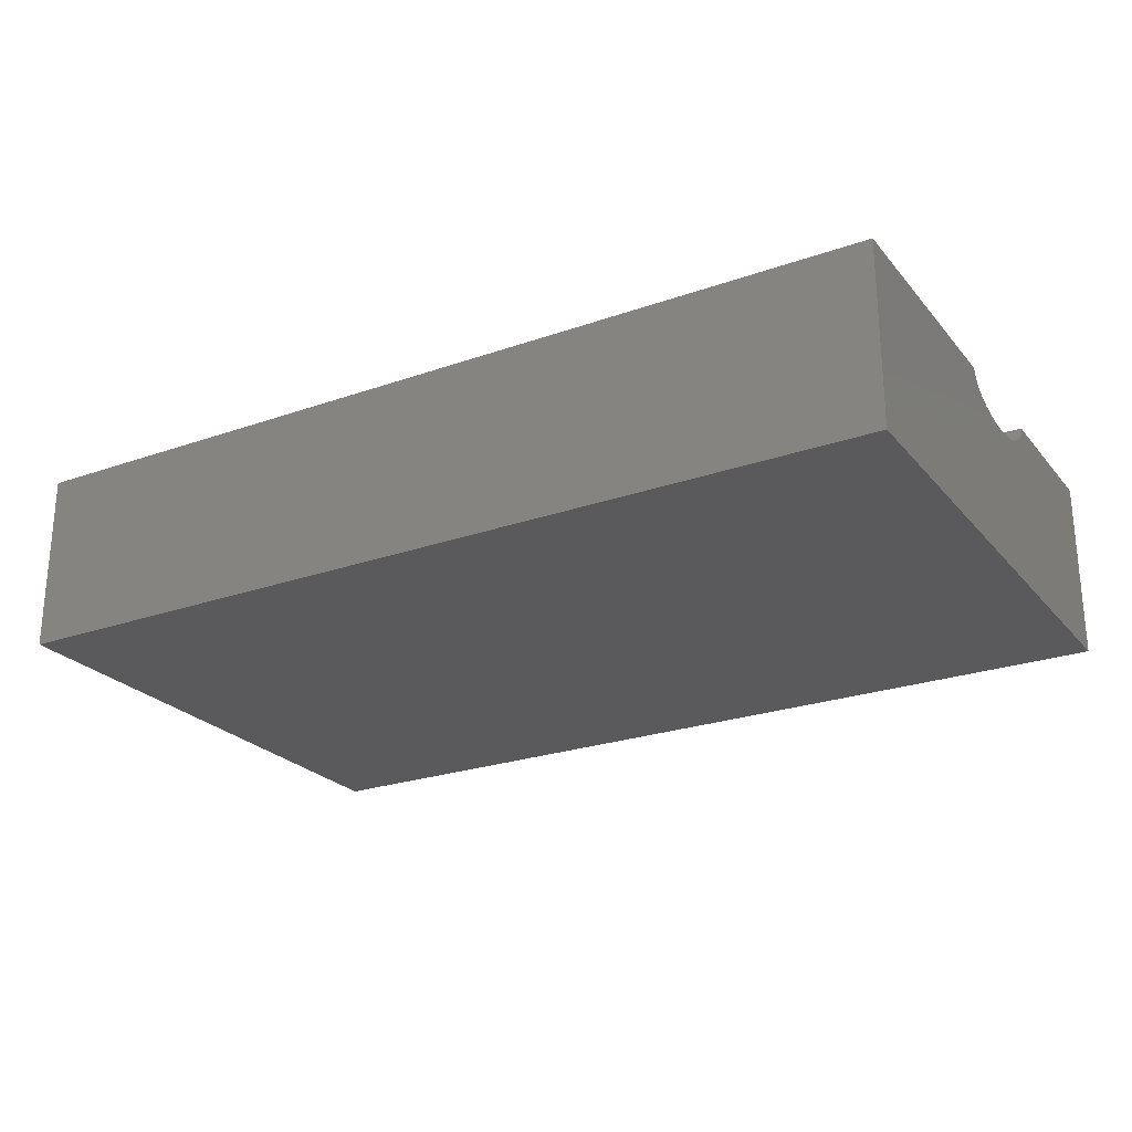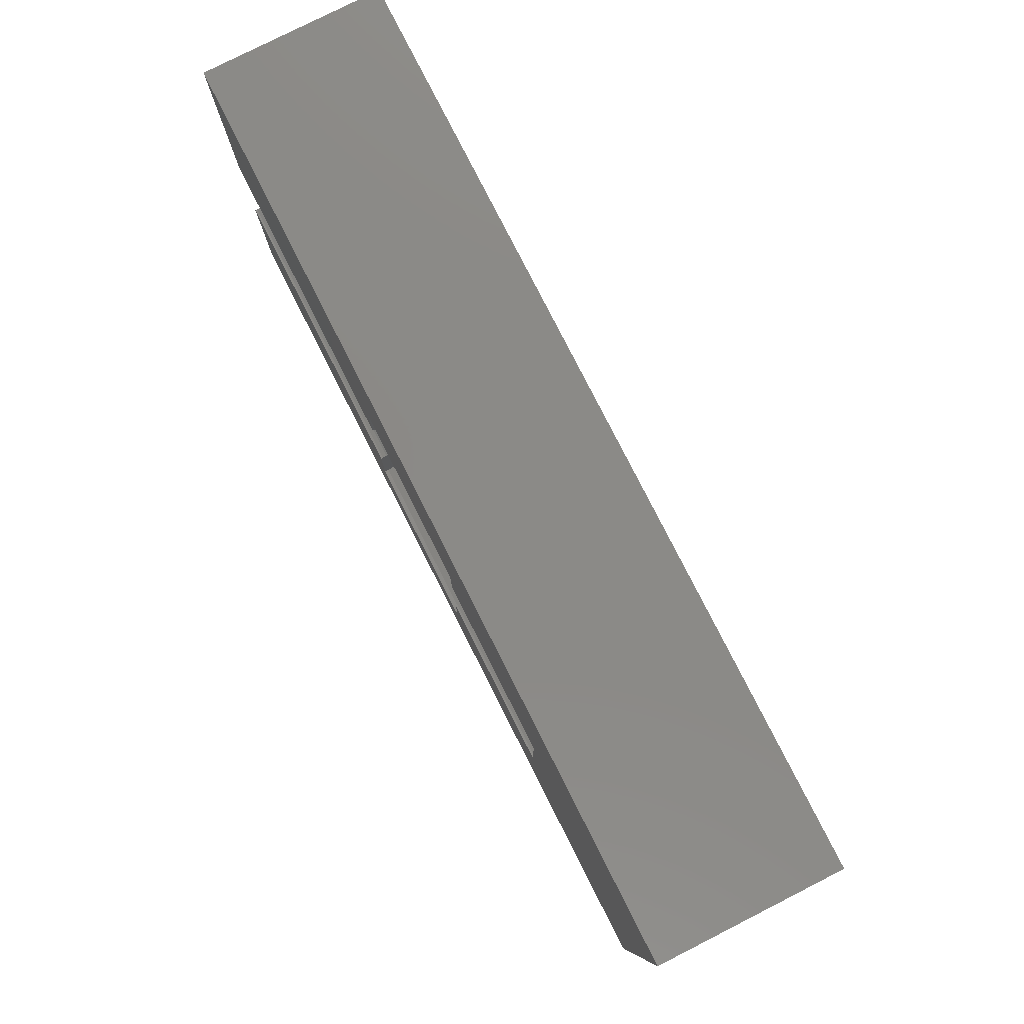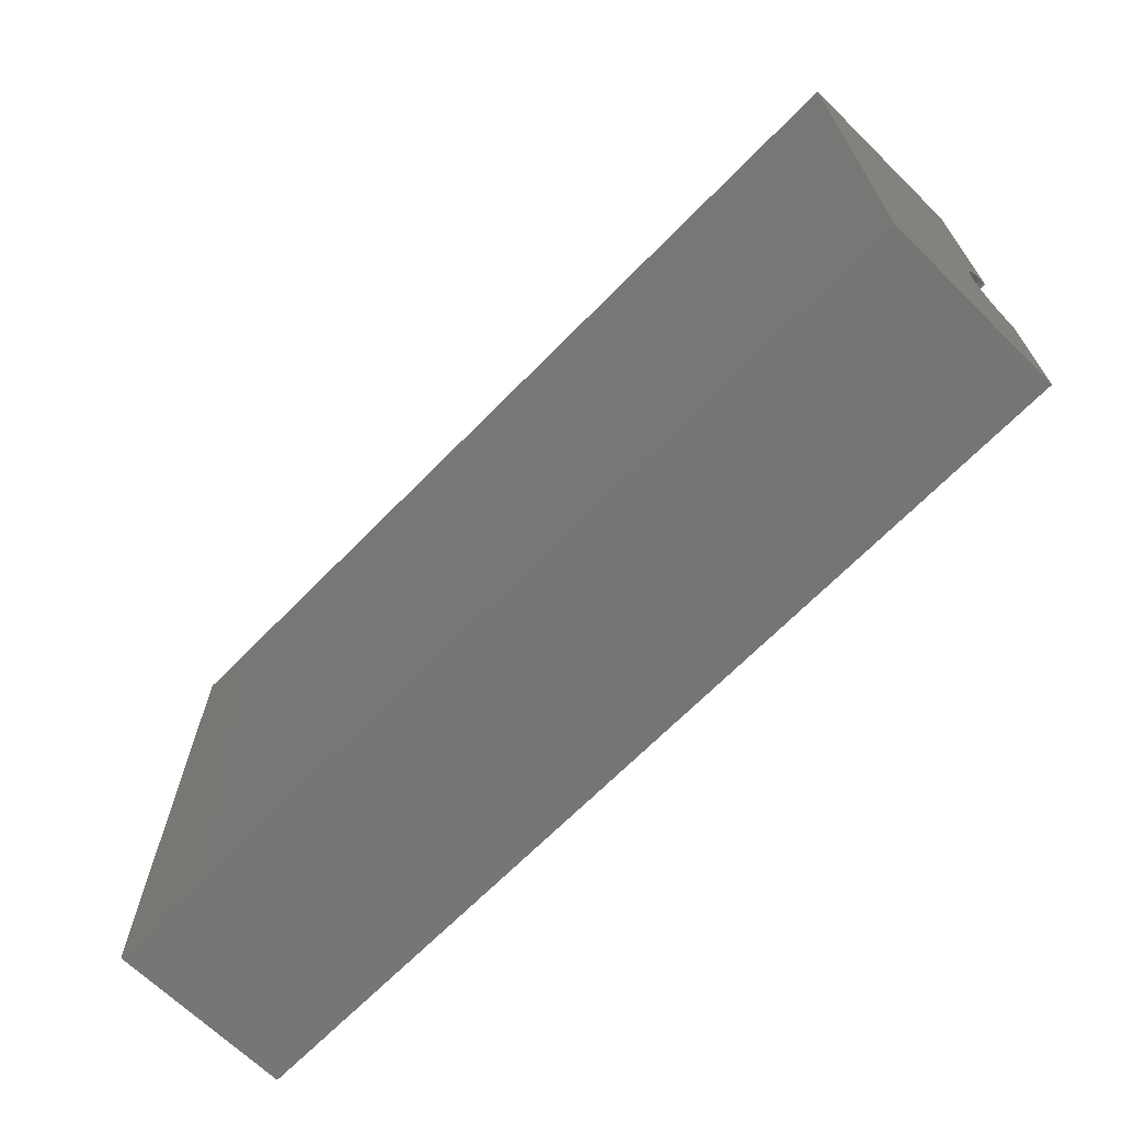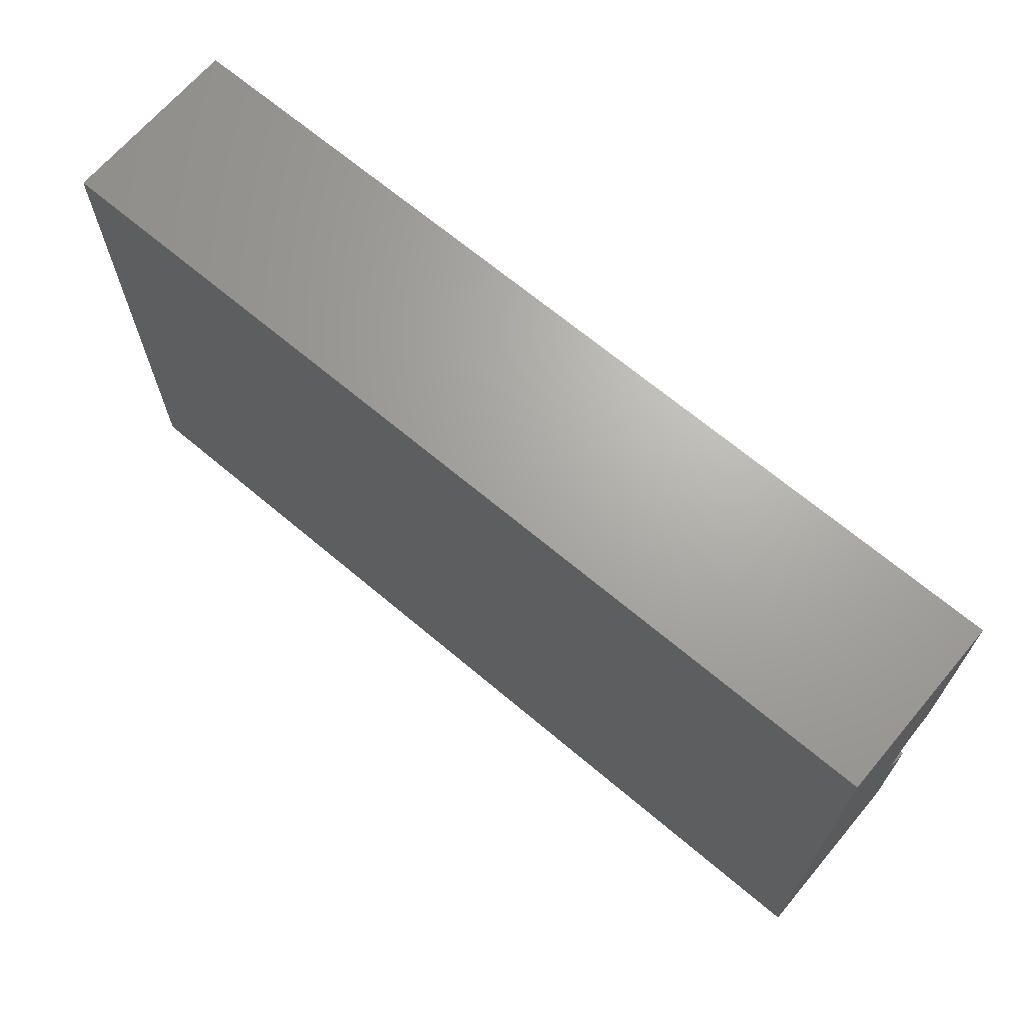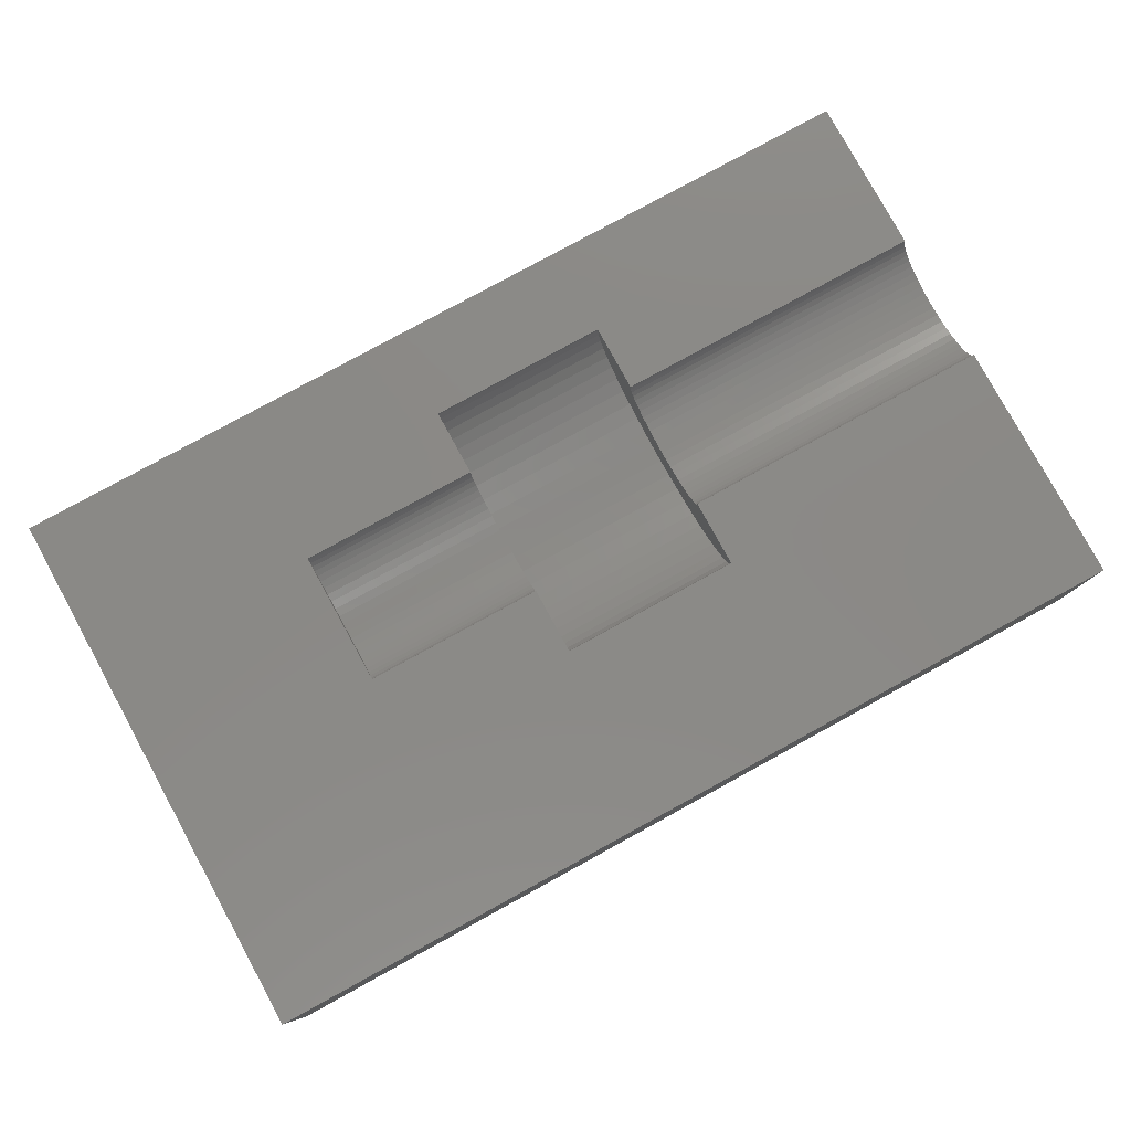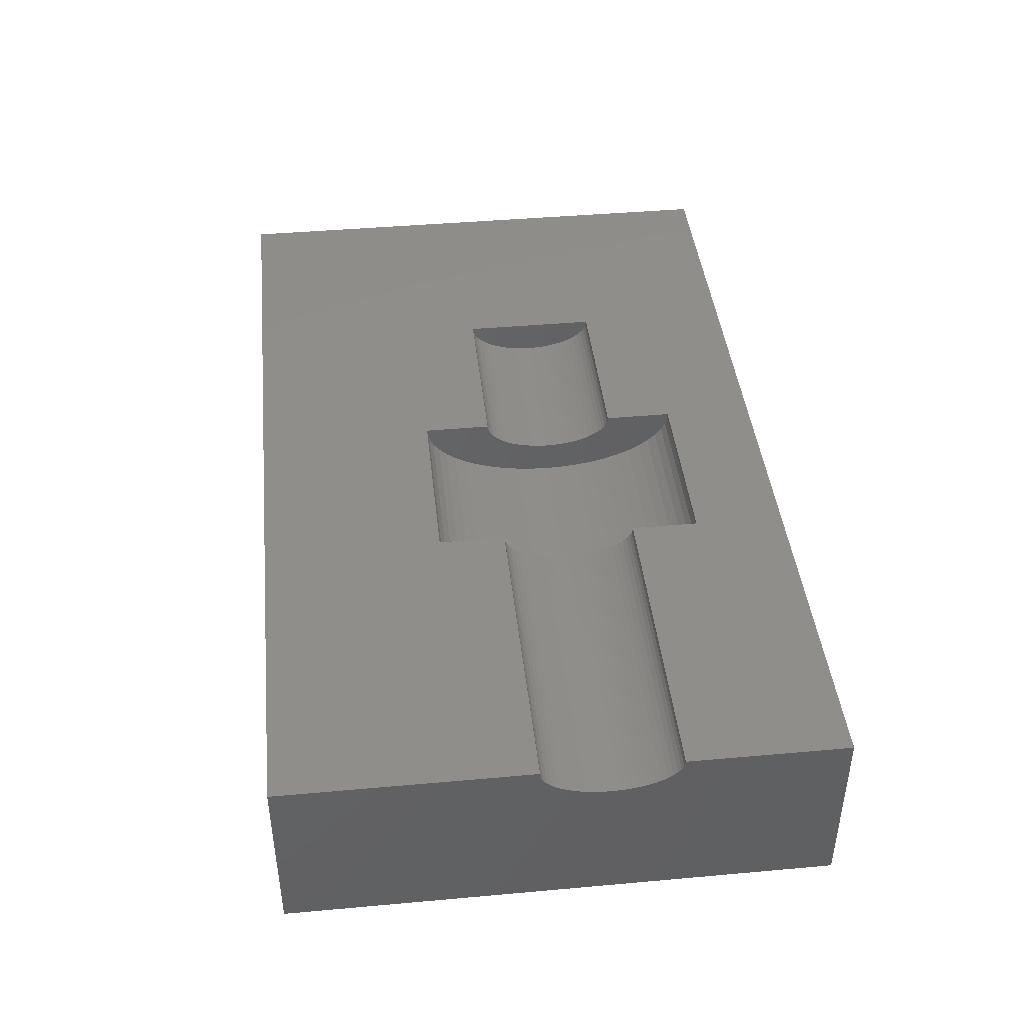
<metadata>
{"format":"stl","ext":"stl","renderer":"f3d","projection":"perspective","resolution":1024,"background":"white","views":[{"elev":-24.5,"azim":-150.0,"up":"+Z"},{"elev":79.4,"azim":63.1,"up":"+Y"},{"elev":-67.6,"azim":-134.4,"up":"+Y"},{"elev":67.4,"azim":-139.8,"up":"+Y"},{"elev":79.8,"azim":151.3,"up":"+Z"},{"elev":42.7,"azim":-96.1,"up":"+Z"}]}
</metadata>
<code>
# stl→obj: 170 verts, 336 faces
v -10 -6 4
v -10 -2.497 4
v -10 -6 0
v -10 -2.497 3.953
v -10 -2.473 3.859
v -10 -2.427 3.768
v -10 -2.357 3.681
v -10 -2.266 3.598
v -10 -2.156 3.522
v -10 -2.027 3.453
v -10 -1.882 3.393
v -10 -1.723 3.343
v -10 -1.552 3.303
v -10 -1.373 3.274
v -10 -1.188 3.256
v -10 -1 3.25
v -10 -0.812 3.256
v -10 -0.627 3.274
v -10 -0.4478 3.303
v -10 -0.2774 3.343
v -10 -0.1183 3.393
v -10 0.02682 3.453
v -10 0.1558 3.522
v -10 6 4
v -10 0.2665 3.598
v -10 0.3572 3.681
v -10 0.4266 3.768
v -10 0.4734 3.859
v -10 0.497 3.953
v -10 0.497 4
v -10 6 0
v 10 6 0
v 10 -6 0
v 10 6 4
v 10 -6 4
v 5 0.497 4
v 5 -2.497 4
v 1 1.994 4
v 1 0.497 4
v -3 1.994 4
v -3 0.497 4
v 1 -3.994 4
v -3 -3.994 4
v -3 -2.497 4
v 1 -2.497 4
v -3 0.497 3.953
v -3 0.4734 3.859
v -3 0.4266 3.768
v -3 0.3572 3.681
v -3 0.2665 3.598
v -3 0.1558 3.522
v -3 0.02682 3.453
v -3 -0.1183 3.393
v -3 -0.2774 3.343
v -3 -0.4478 3.303
v -3 -0.627 3.274
v -3 -0.812 3.256
v -3 -1 3.25
v -3 -1.188 3.256
v -3 -1.373 3.274
v -3 -1.552 3.303
v -3 -1.723 3.343
v -3 -1.882 3.393
v -3 -2.027 3.453
v -3 -2.156 3.522
v -3 -2.266 3.598
v -3 -2.357 3.681
v -3 -2.427 3.768
v -3 -2.473 3.859
v -3 -2.497 3.953
v -3 -3.994 3.906
v -3 -3.947 3.719
v -3 -3.714 3.361
v -3 -3.853 3.536
v -3 -3.533 3.196
v -3 -3.312 3.044
v -3 -3.054 2.907
v -3 -2.763 2.786
v -3 -2.445 2.686
v -3 -2.104 2.605
v -3 -1.746 2.547
v -3 -1.376 2.512
v -3 -1 2.5
v -3 -0.624 2.512
v -3 -0.2539 2.547
v -3 0.1044 2.605
v -3 0.4453 2.686
v -3 0.7634 2.786
v -3 1.054 2.907
v -3 1.312 3.044
v -3 1.533 3.196
v -3 1.994 3.906
v -3 1.947 3.719
v -3 1.853 3.536
v -3 1.714 3.361
v 1 -3.994 3.906
v 1 -2.497 3.953
v 1 -2.473 3.859
v 1 -2.427 3.768
v 1 -2.357 3.681
v 1 -2.266 3.598
v 1 -2.156 3.522
v 1 -2.027 3.453
v 1 -1.882 3.393
v 1 -1.723 3.343
v 1 0.4453 2.686
v 1 -0.1183 3.393
v 1 -0.2774 3.343
v 1 0.02682 3.453
v 1 0.1558 3.522
v 1 0.2665 3.598
v 1 0.3572 3.681
v 1 0.4266 3.768
v 1 0.4734 3.859
v 1 0.497 3.953
v 1 1.994 3.906
v 1 1.947 3.719
v 1 -0.4478 3.303
v 1 1.853 3.536
v 1 -0.627 3.274
v 1 1.714 3.361
v 1 -0.812 3.256
v 1 1.533 3.196
v 1 -1 3.25
v 1 1.312 3.044
v 1 -1.188 3.256
v 1 1.054 2.907
v 1 -1.373 3.274
v 1 0.7634 2.786
v 1 -1.552 3.303
v 1 0.1044 2.605
v 1 -0.2539 2.547
v 1 -0.624 2.512
v 1 -1 2.5
v 1 -1.376 2.512
v 1 -1.746 2.547
v 1 -2.104 2.605
v 1 -2.445 2.686
v 1 -2.763 2.786
v 1 -3.054 2.907
v 1 -3.312 3.044
v 1 -3.533 3.196
v 1 -3.714 3.361
v 1 -3.853 3.536
v 1 -3.947 3.719
v 5 -2.497 3.953
v 5 0.497 3.953
v 5 0.4734 3.859
v 5 0.4266 3.768
v 5 0.3572 3.681
v 5 0.2665 3.598
v 5 0.1558 3.522
v 5 0.02682 3.453
v 5 -0.1183 3.393
v 5 -0.2774 3.343
v 5 -0.4478 3.303
v 5 -0.627 3.274
v 5 -0.812 3.256
v 5 -1 3.25
v 5 -1.188 3.256
v 5 -1.373 3.274
v 5 -1.552 3.303
v 5 -1.723 3.343
v 5 -1.882 3.393
v 5 -2.027 3.453
v 5 -2.156 3.522
v 5 -2.266 3.598
v 5 -2.357 3.681
v 5 -2.427 3.768
v 5 -2.473 3.859
f 1 2 3
f 3 2 4
f 3 4 5
f 5 6 3
f 6 7 3
f 7 8 3
f 8 9 3
f 9 10 3
f 10 11 3
f 11 12 3
f 12 13 3
f 13 14 3
f 14 15 3
f 15 16 3
f 16 17 3
f 17 18 3
f 18 19 3
f 19 20 3
f 20 21 3
f 21 22 3
f 22 23 3
f 23 24 3
f 25 24 23
f 26 24 25
f 27 24 26
f 28 24 27
f 29 30 24
f 29 24 28
f 3 24 31
f 31 32 3
f 3 32 33
f 24 34 31
f 31 34 32
f 3 33 35
f 1 3 35
f 36 35 34
f 36 37 35
f 24 30 34
f 38 39 34
f 30 40 34
f 30 41 40
f 42 43 1
f 39 36 34
f 42 35 37
f 1 35 42
f 43 44 1
f 40 38 34
f 45 42 37
f 44 2 1
f 29 46 41
f 30 29 41
f 28 47 46
f 29 28 46
f 27 48 47
f 28 27 47
f 26 49 48
f 27 26 48
f 25 50 49
f 26 25 49
f 23 51 50
f 25 23 50
f 22 52 51
f 23 22 51
f 21 53 52
f 22 21 52
f 20 54 53
f 21 20 53
f 19 55 54
f 20 19 54
f 18 56 55
f 19 18 55
f 17 57 56
f 18 17 56
f 16 58 57
f 17 16 57
f 15 59 58
f 16 15 58
f 14 60 59
f 15 14 59
f 13 61 60
f 14 13 60
f 12 62 61
f 13 12 61
f 11 63 62
f 12 11 62
f 10 64 63
f 11 10 63
f 9 65 64
f 10 9 64
f 8 66 65
f 9 8 65
f 7 67 66
f 8 7 66
f 68 67 6
f 6 67 7
f 69 68 5
f 5 68 6
f 70 69 4
f 4 69 5
f 2 44 4
f 4 44 70
f 33 32 34
f 35 33 34
f 43 71 72
f 73 43 74
f 74 43 72
f 75 43 73
f 76 43 75
f 77 43 76
f 78 43 77
f 79 43 78
f 80 43 79
f 81 43 80
f 82 43 81
f 83 43 82
f 84 43 83
f 85 43 84
f 86 43 85
f 87 43 86
f 62 43 87
f 64 65 43
f 58 59 88
f 56 57 89
f 54 55 90
f 52 53 91
f 40 41 92
f 41 46 92
f 92 47 93
f 93 48 94
f 70 44 43
f 48 49 94
f 94 50 95
f 95 51 91
f 51 52 91
f 69 70 43
f 91 53 90
f 53 54 90
f 90 55 89
f 55 56 89
f 89 57 88
f 57 58 88
f 88 59 87
f 59 60 87
f 60 61 87
f 61 62 87
f 63 43 62
f 65 66 43
f 63 64 43
f 66 67 43
f 67 68 43
f 50 51 95
f 49 50 94
f 46 47 92
f 47 48 93
f 68 69 43
f 42 96 43
f 43 96 71
f 45 97 42
f 42 97 98
f 98 99 42
f 99 100 42
f 100 101 42
f 101 102 42
f 102 103 42
f 103 104 42
f 104 105 42
f 105 106 42
f 107 38 108
f 109 38 107
f 110 38 109
f 111 38 110
f 112 38 111
f 113 38 112
f 114 38 113
f 115 39 38
f 115 38 114
f 108 38 116
f 108 116 117
f 108 117 118
f 118 117 119
f 118 119 120
f 120 119 121
f 120 121 122
f 122 121 123
f 122 123 124
f 124 123 125
f 124 125 126
f 126 125 127
f 126 127 128
f 128 127 129
f 128 129 130
f 130 129 106
f 130 106 105
f 42 106 131
f 42 131 132
f 42 132 133
f 42 133 134
f 42 134 135
f 42 135 136
f 42 136 137
f 42 137 138
f 42 138 139
f 42 139 140
f 42 140 141
f 42 141 142
f 42 142 143
f 42 143 144
f 42 144 145
f 42 145 96
f 37 146 45
f 45 146 97
f 36 147 37
f 37 147 148
f 37 148 149
f 37 149 150
f 37 150 151
f 37 151 152
f 37 152 153
f 37 153 154
f 37 154 155
f 37 155 156
f 37 156 157
f 37 157 158
f 37 158 159
f 37 159 160
f 37 160 161
f 37 161 162
f 37 162 163
f 37 163 164
f 37 164 165
f 37 165 166
f 37 166 167
f 37 167 168
f 37 168 169
f 37 169 170
f 37 170 146
f 39 115 147
f 36 39 147
f 40 92 116
f 38 40 116
f 92 93 117
f 116 92 117
f 93 94 119
f 117 93 119
f 94 95 121
f 119 94 121
f 95 91 123
f 121 95 123
f 91 90 125
f 123 91 125
f 90 89 127
f 125 90 127
f 89 88 129
f 127 89 129
f 88 87 106
f 129 88 106
f 87 86 131
f 106 87 131
f 86 85 132
f 131 86 132
f 85 84 133
f 132 85 133
f 84 83 134
f 133 84 134
f 82 135 134
f 83 82 134
f 81 136 135
f 82 81 135
f 80 137 136
f 81 80 136
f 79 138 137
f 80 79 137
f 78 139 138
f 79 78 138
f 77 140 139
f 78 77 139
f 76 141 140
f 77 76 140
f 75 142 141
f 76 75 141
f 73 143 142
f 75 73 142
f 144 143 74
f 74 143 73
f 145 144 72
f 72 144 74
f 96 145 71
f 71 145 72
f 115 114 148
f 147 115 148
f 114 113 149
f 148 114 149
f 113 112 150
f 149 113 150
f 112 111 151
f 150 112 151
f 111 110 152
f 151 111 152
f 110 109 153
f 152 110 153
f 109 107 154
f 153 109 154
f 107 108 155
f 154 107 155
f 108 118 156
f 155 108 156
f 118 120 157
f 156 118 157
f 120 122 158
f 157 120 158
f 122 124 159
f 158 122 159
f 126 160 159
f 124 126 159
f 128 161 160
f 126 128 160
f 130 162 161
f 128 130 161
f 105 163 162
f 130 105 162
f 104 164 163
f 105 104 163
f 103 165 164
f 104 103 164
f 102 166 165
f 103 102 165
f 101 167 166
f 102 101 166
f 100 168 167
f 101 100 167
f 169 168 99
f 99 168 100
f 170 169 98
f 98 169 99
f 146 170 97
f 97 170 98

</code>
